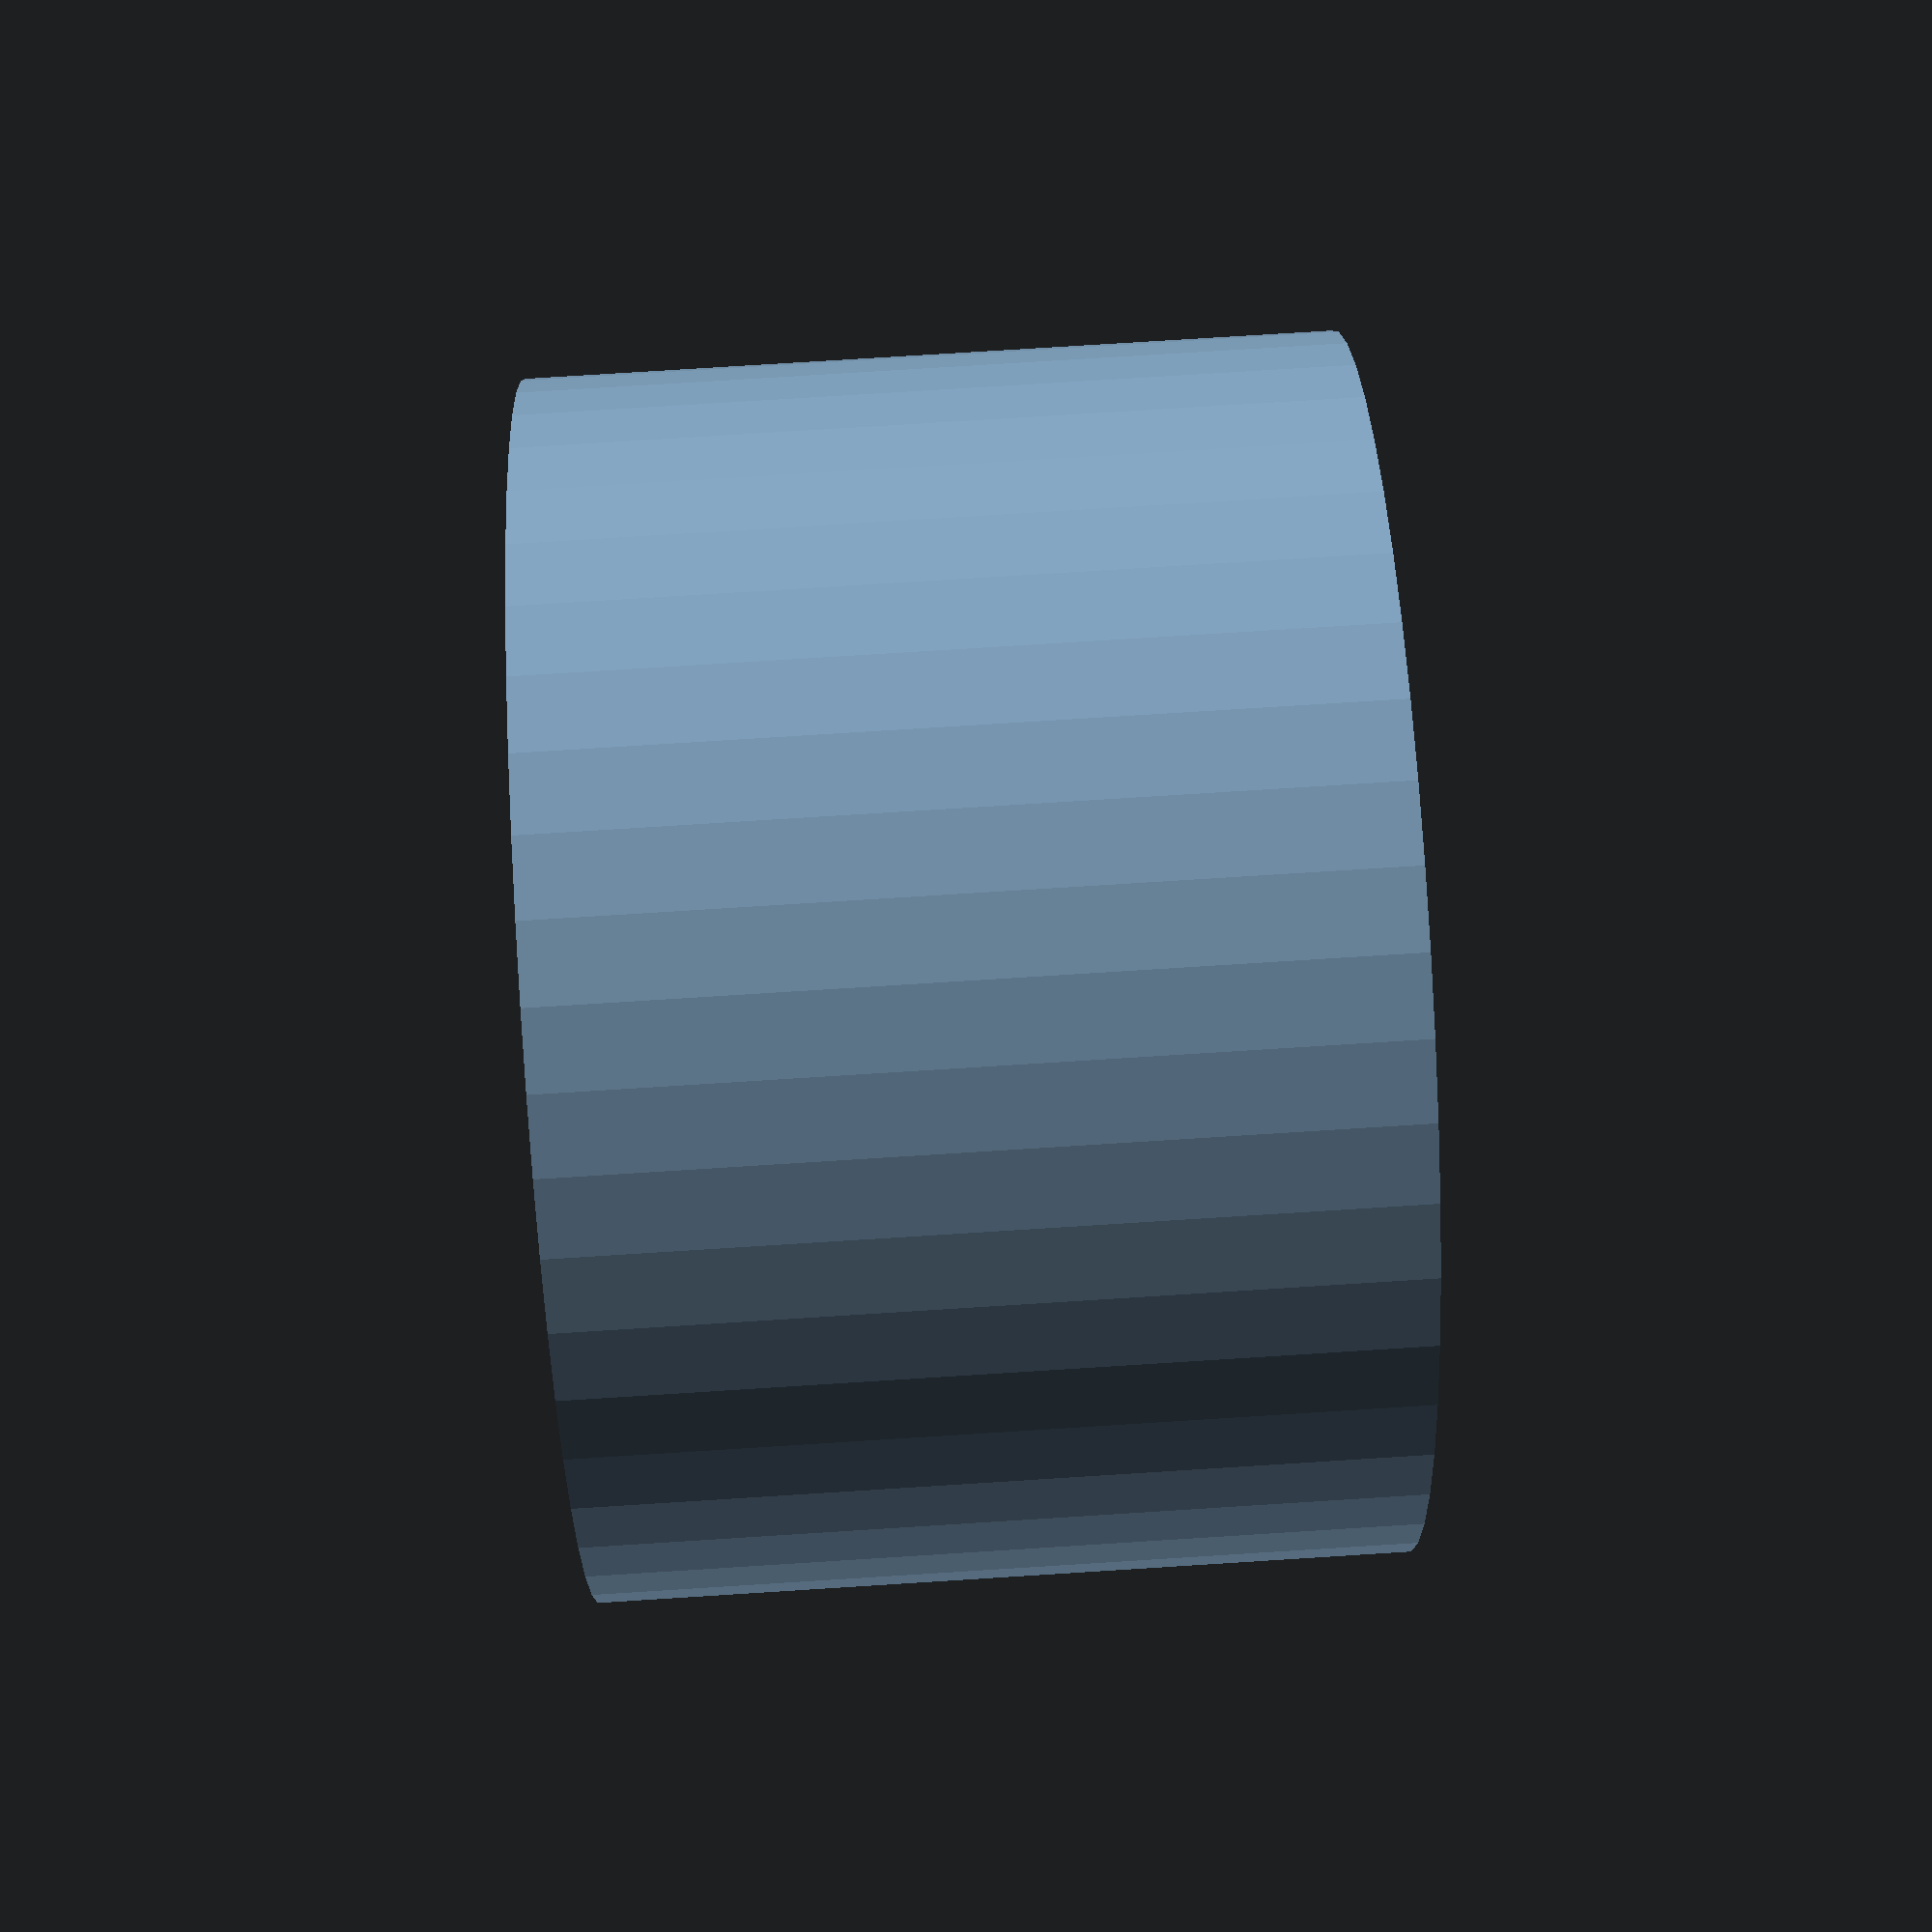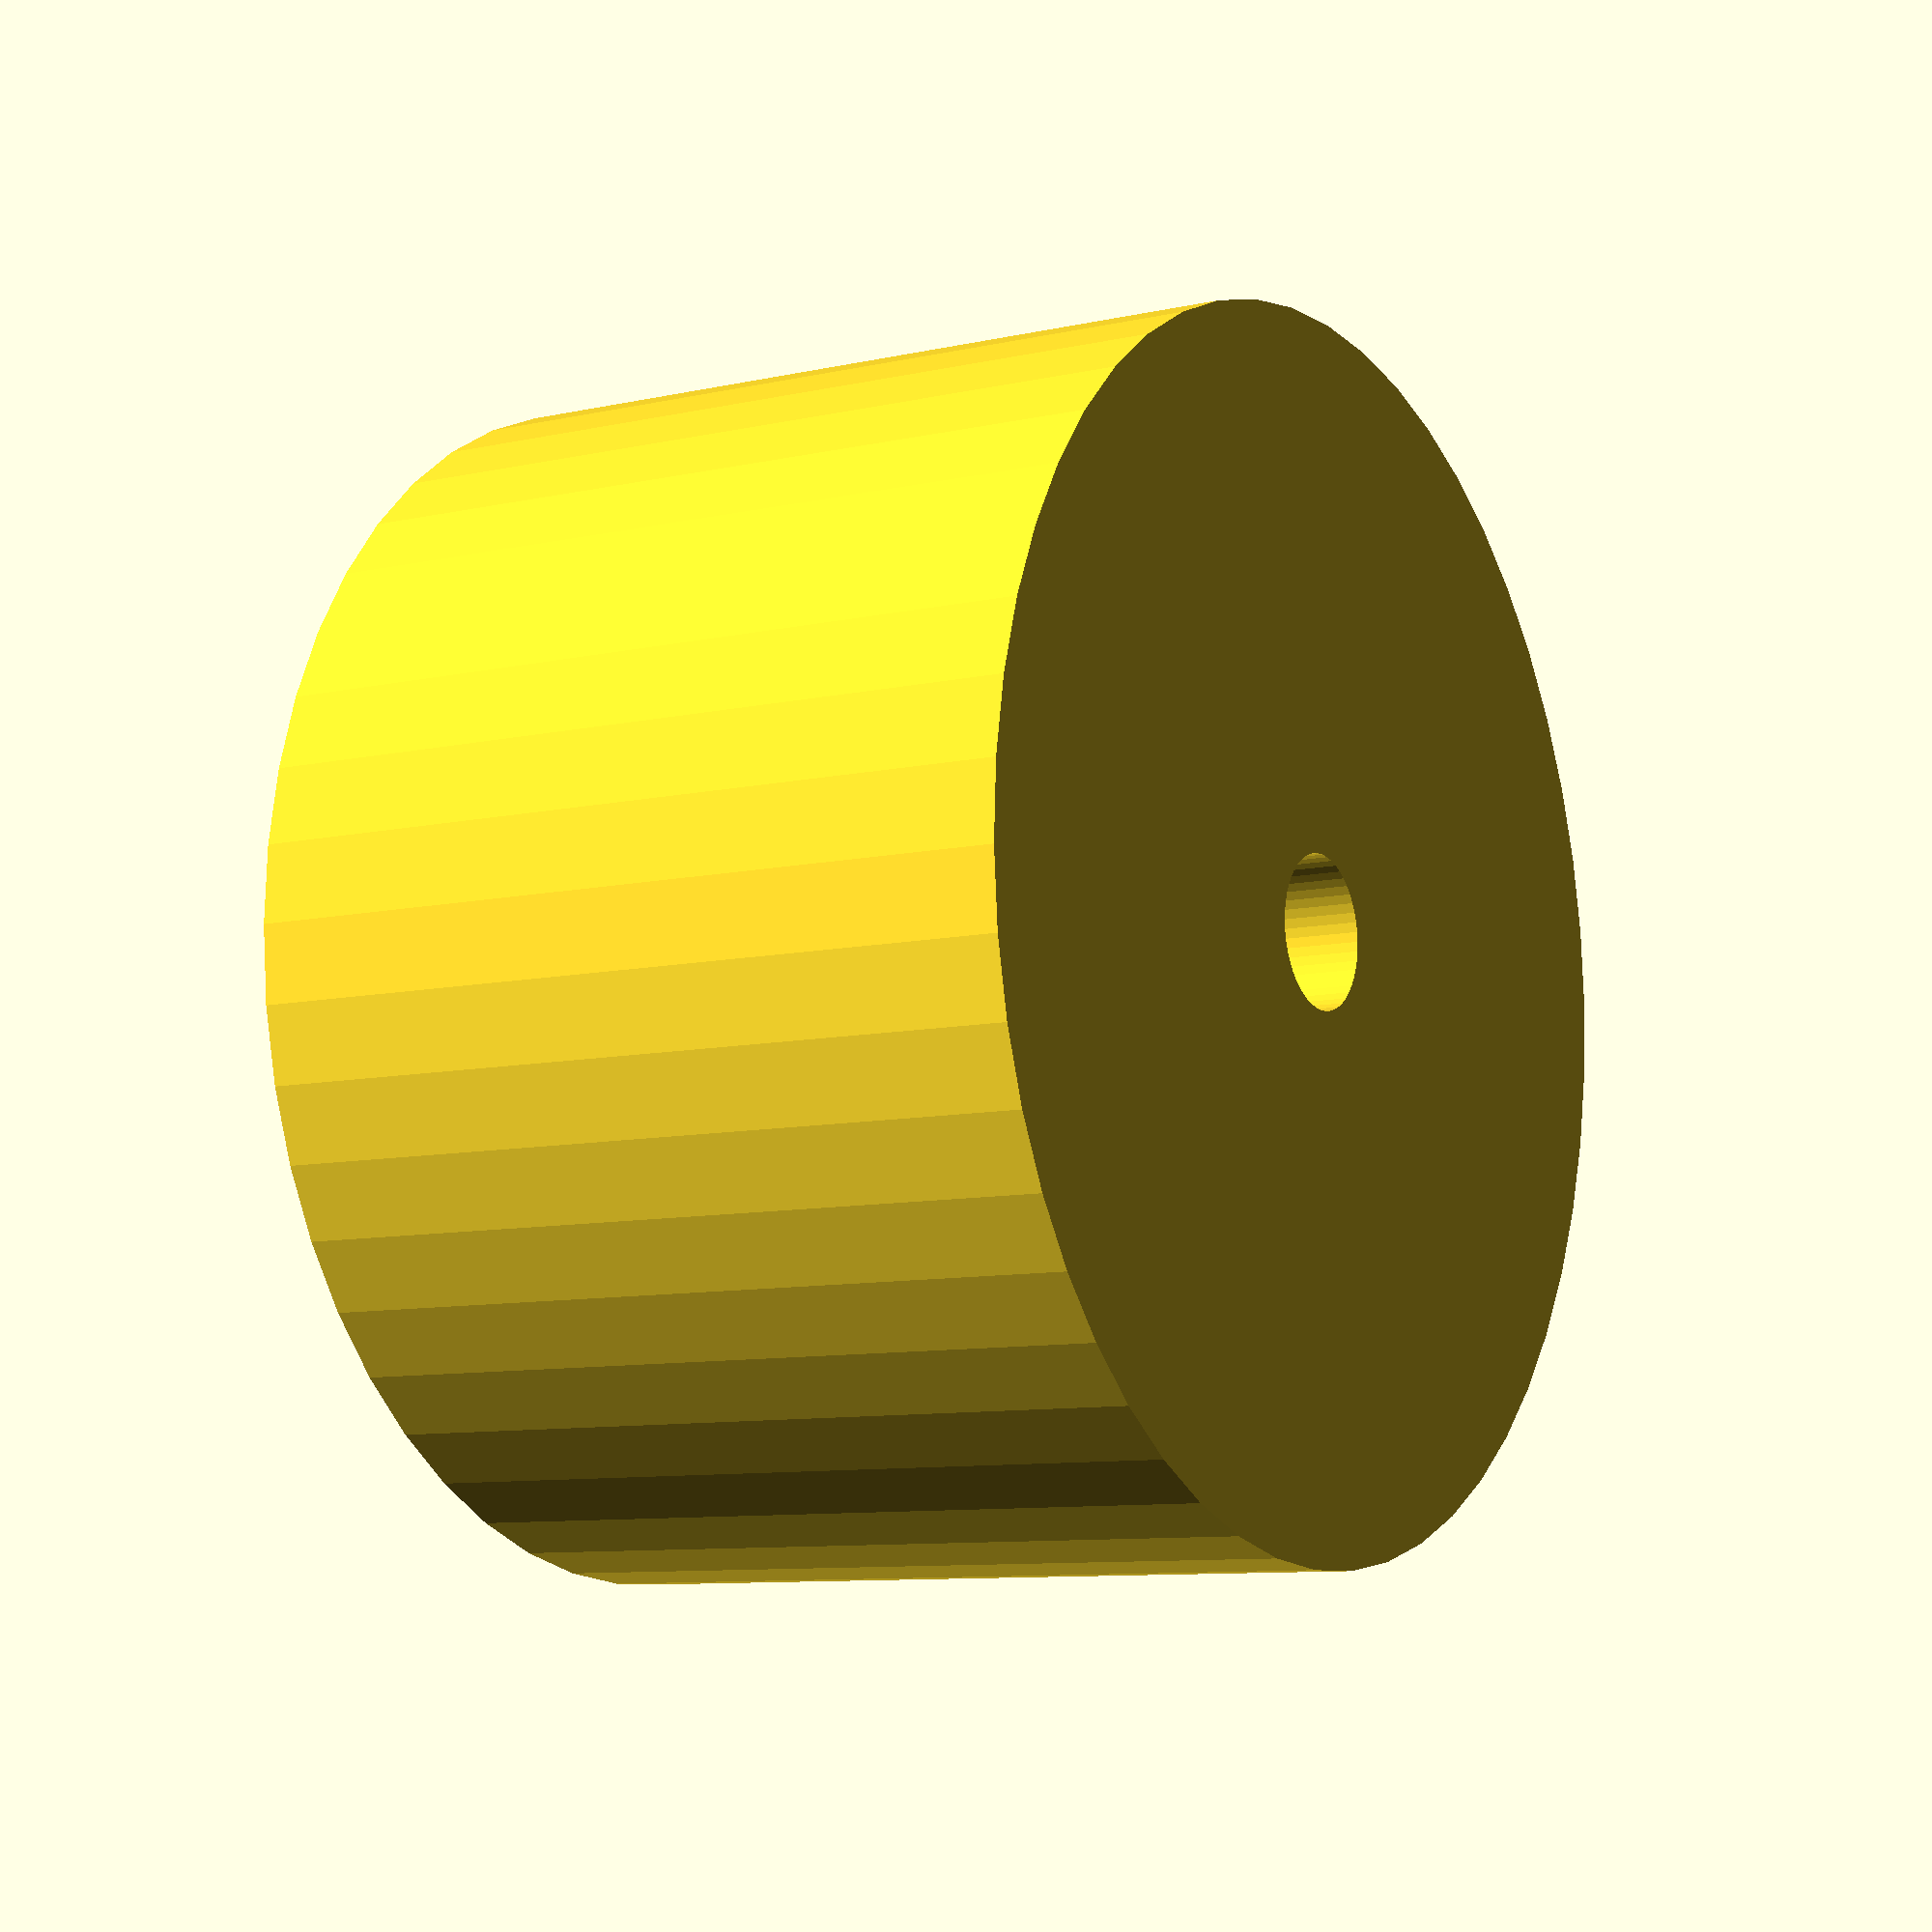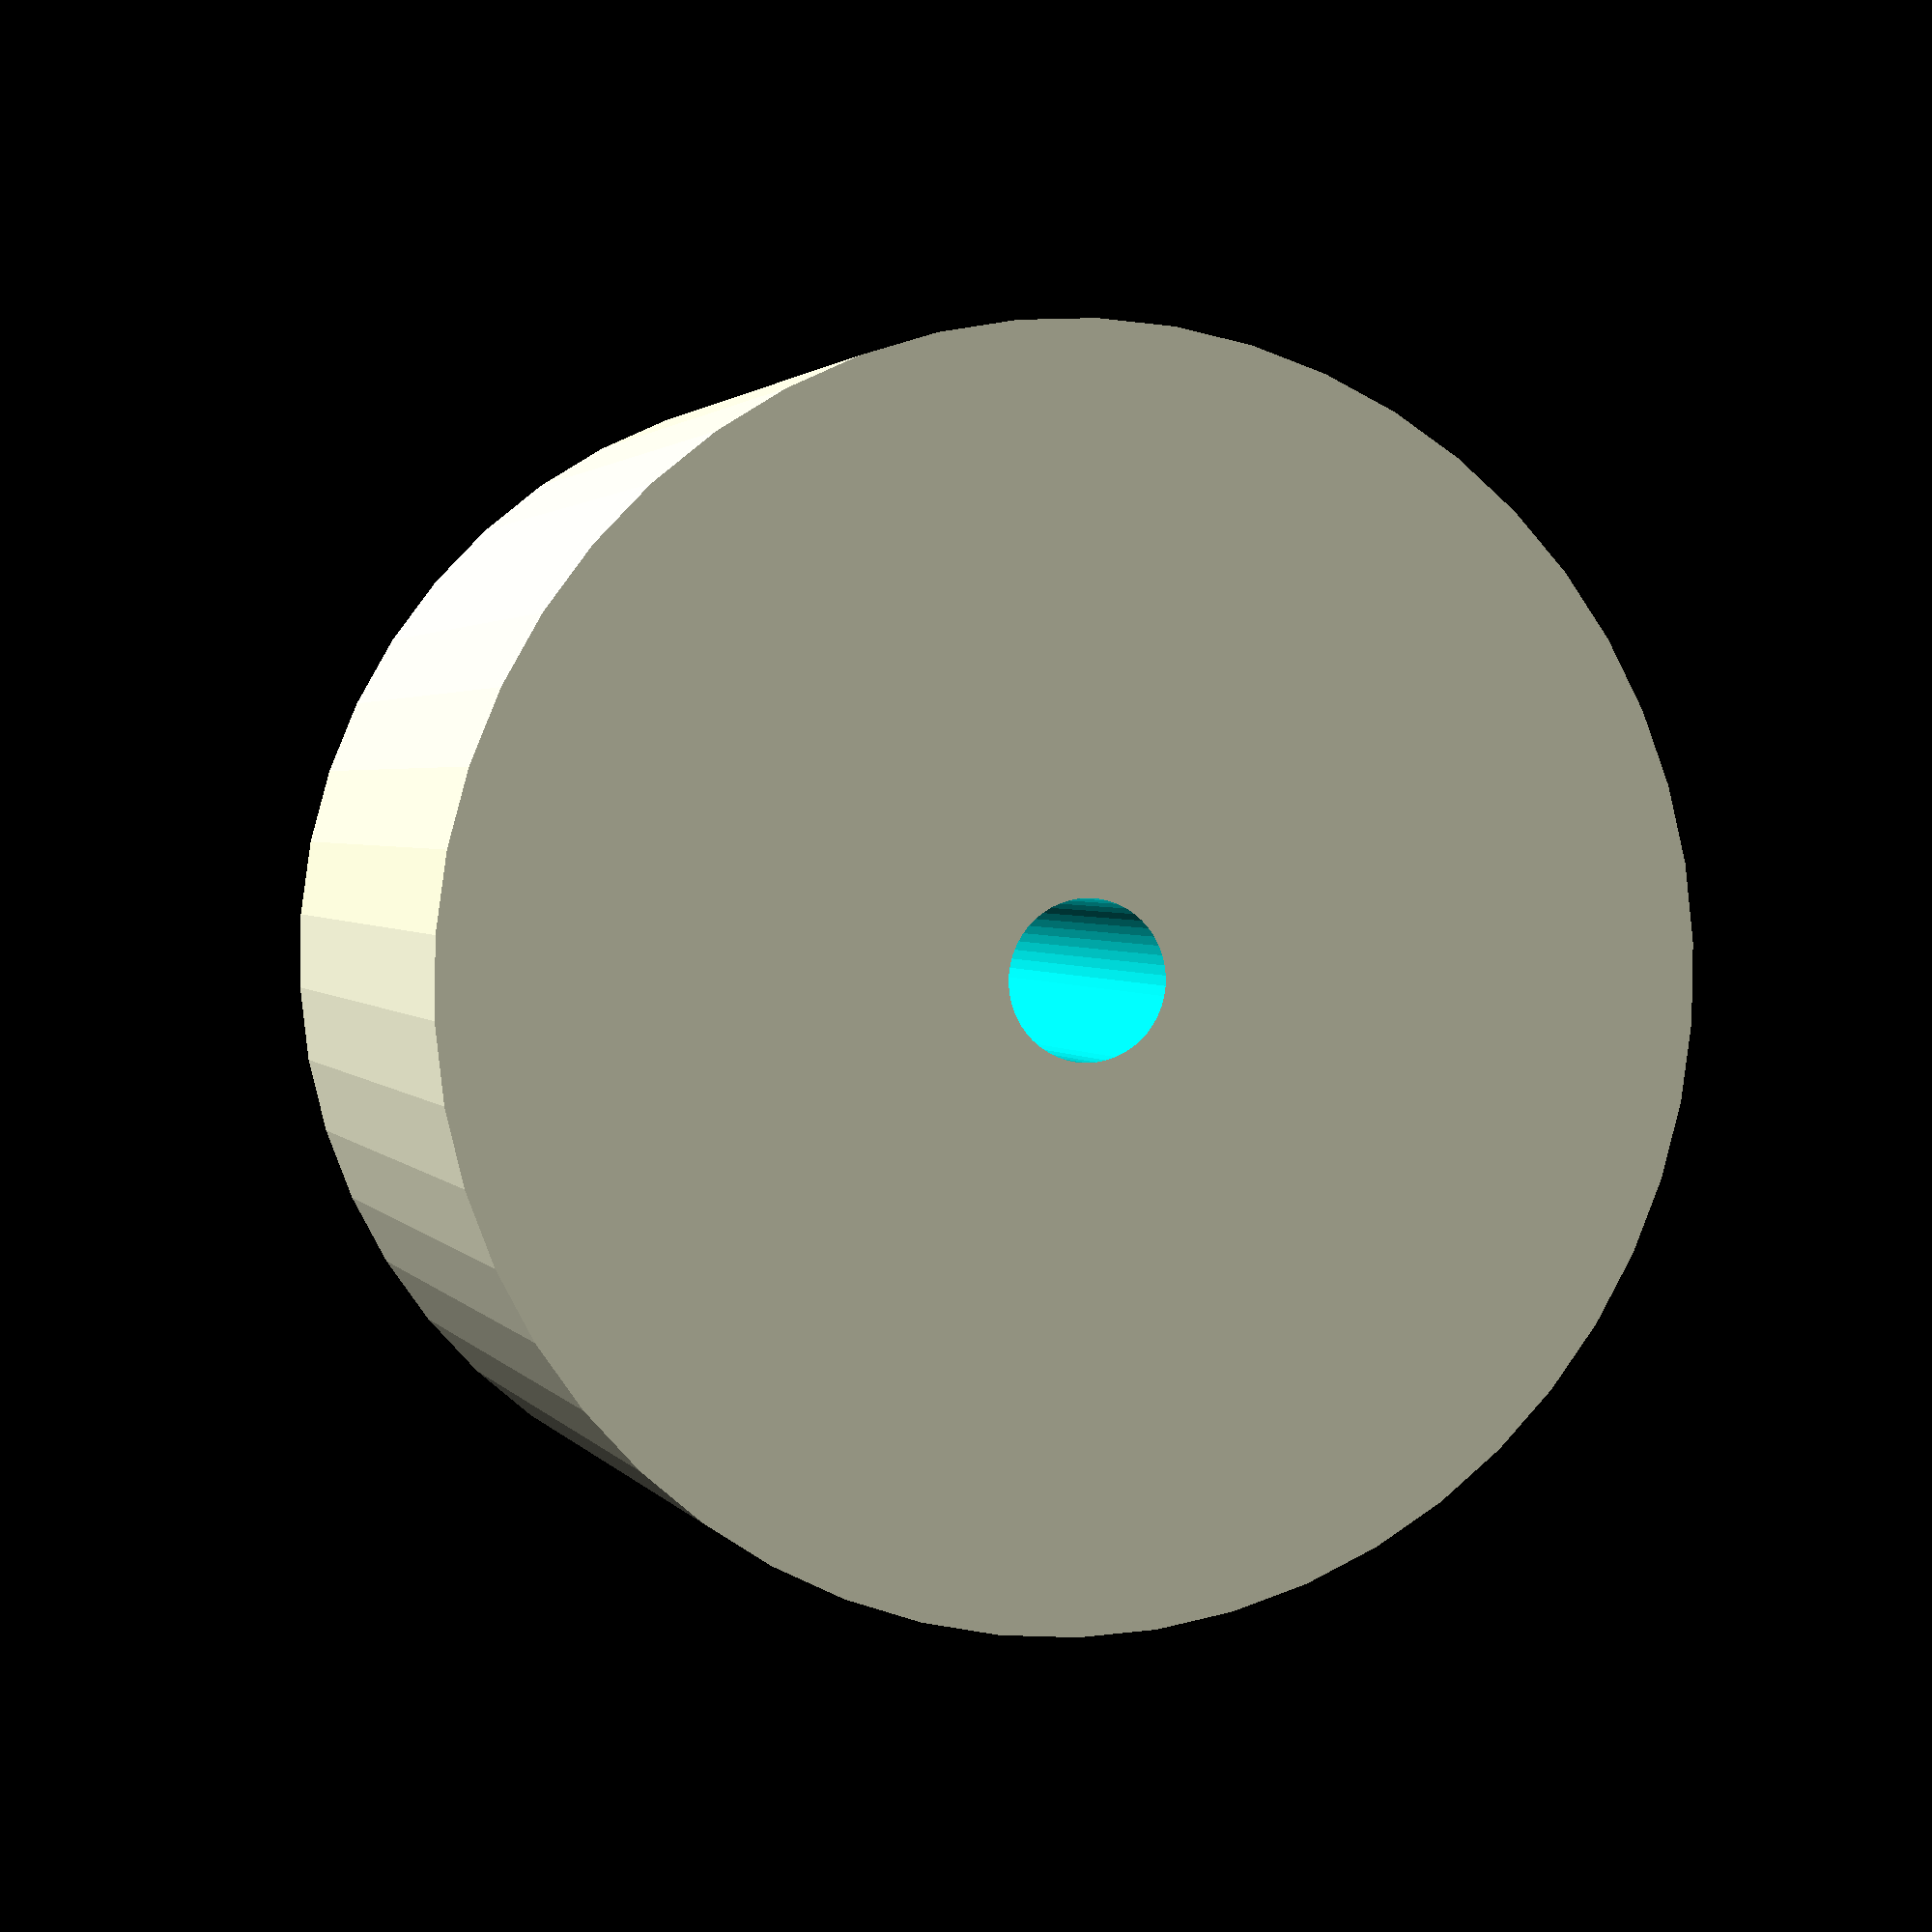
<openscad>
$fn = 50;


difference() {
	union() {
		translate(v = [0, 0, -10.5000000000]) {
			cylinder(h = 21, r = 16.0000000000);
		}
	}
	union() {
		translate(v = [0, 0, -100.0000000000]) {
			cylinder(h = 200, r = 2);
		}
	}
}
</openscad>
<views>
elev=102.3 azim=335.7 roll=273.6 proj=p view=wireframe
elev=9.0 azim=251.1 roll=301.4 proj=p view=wireframe
elev=178.0 azim=341.2 roll=16.3 proj=p view=solid
</views>
